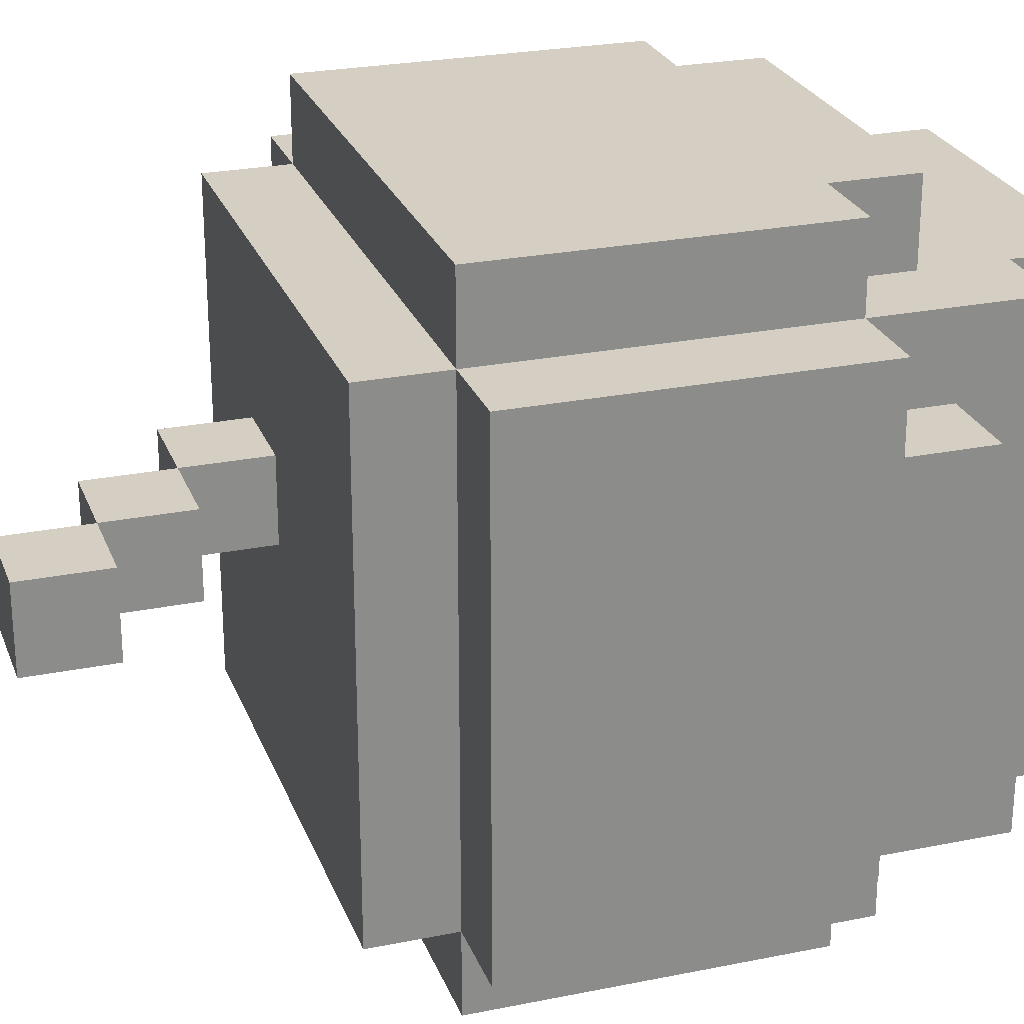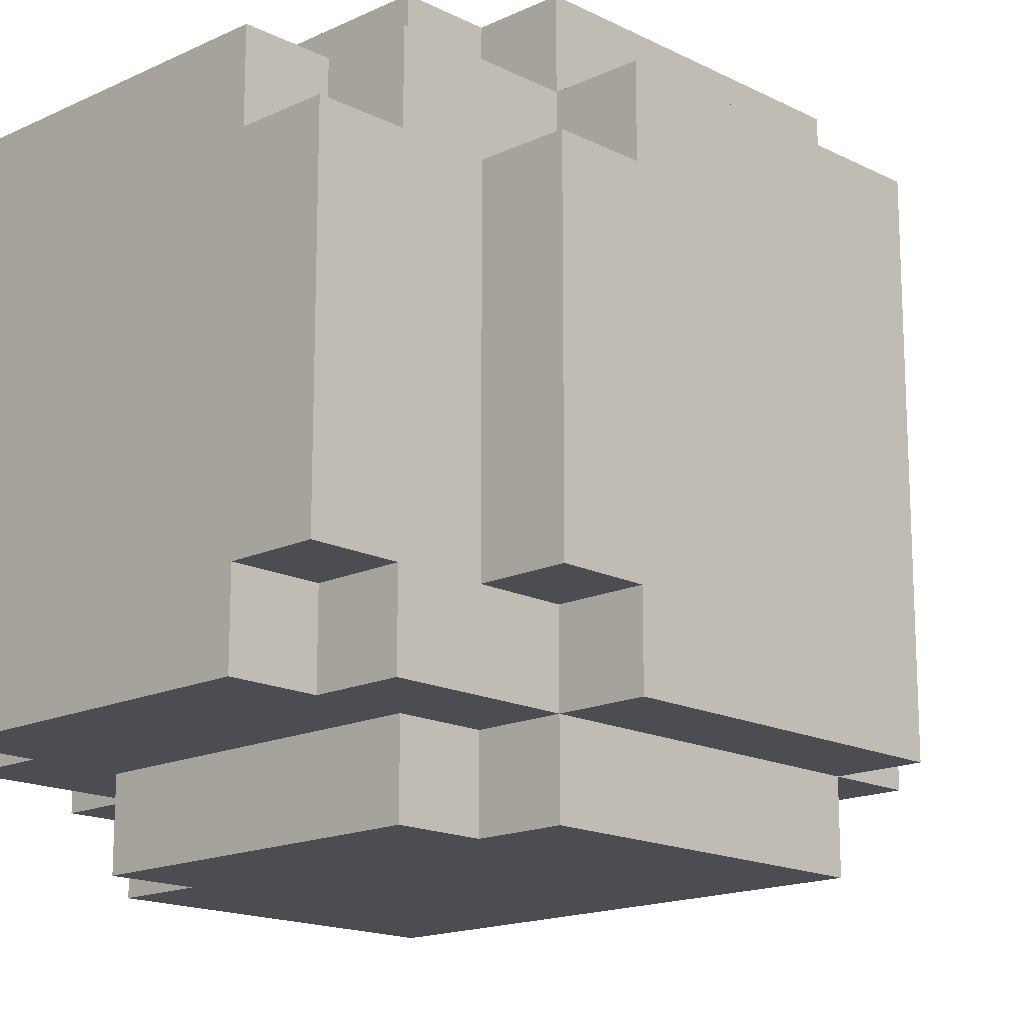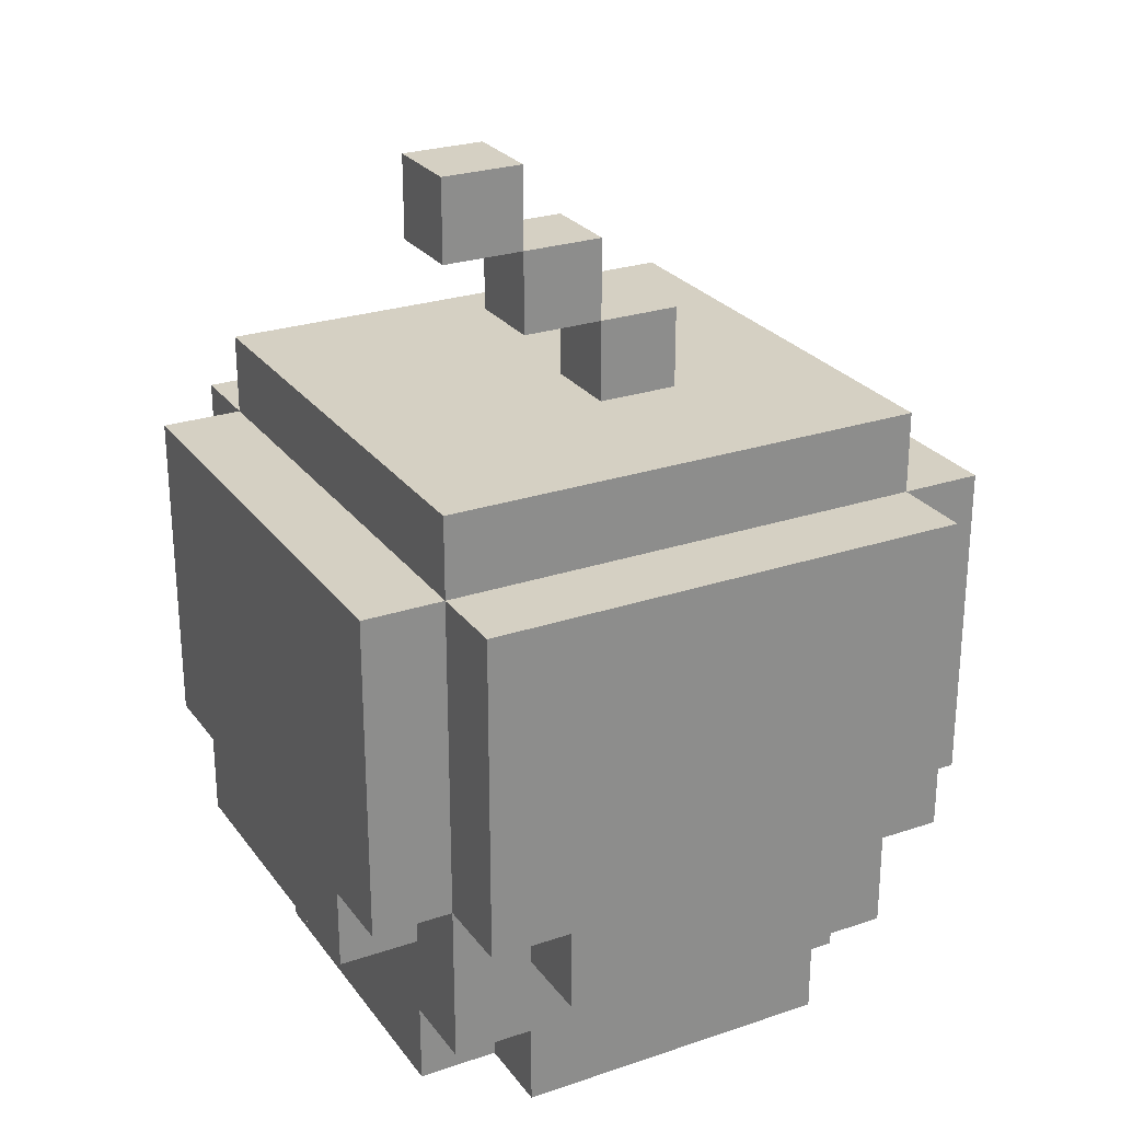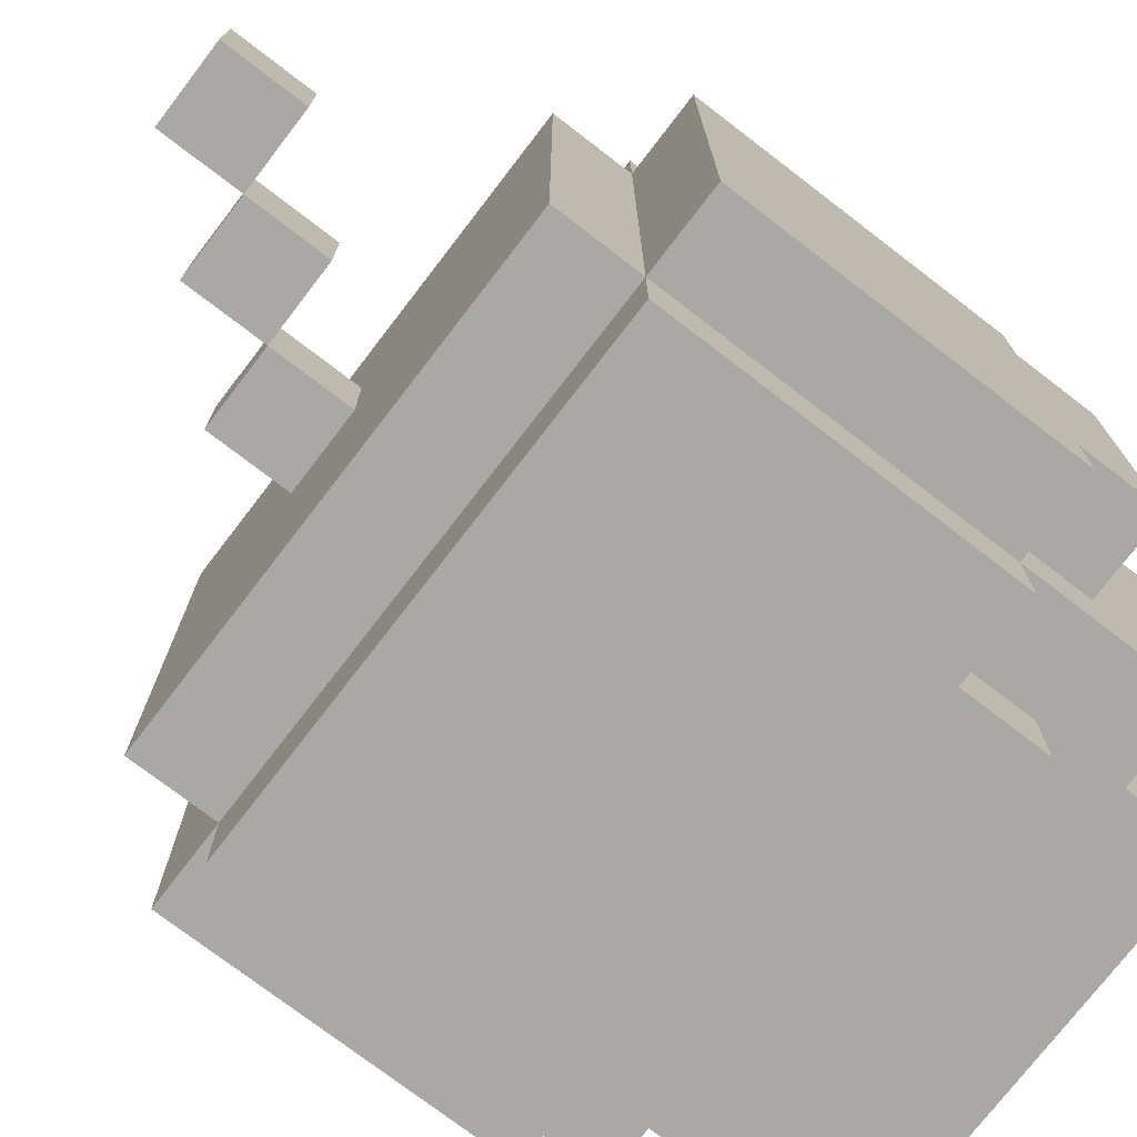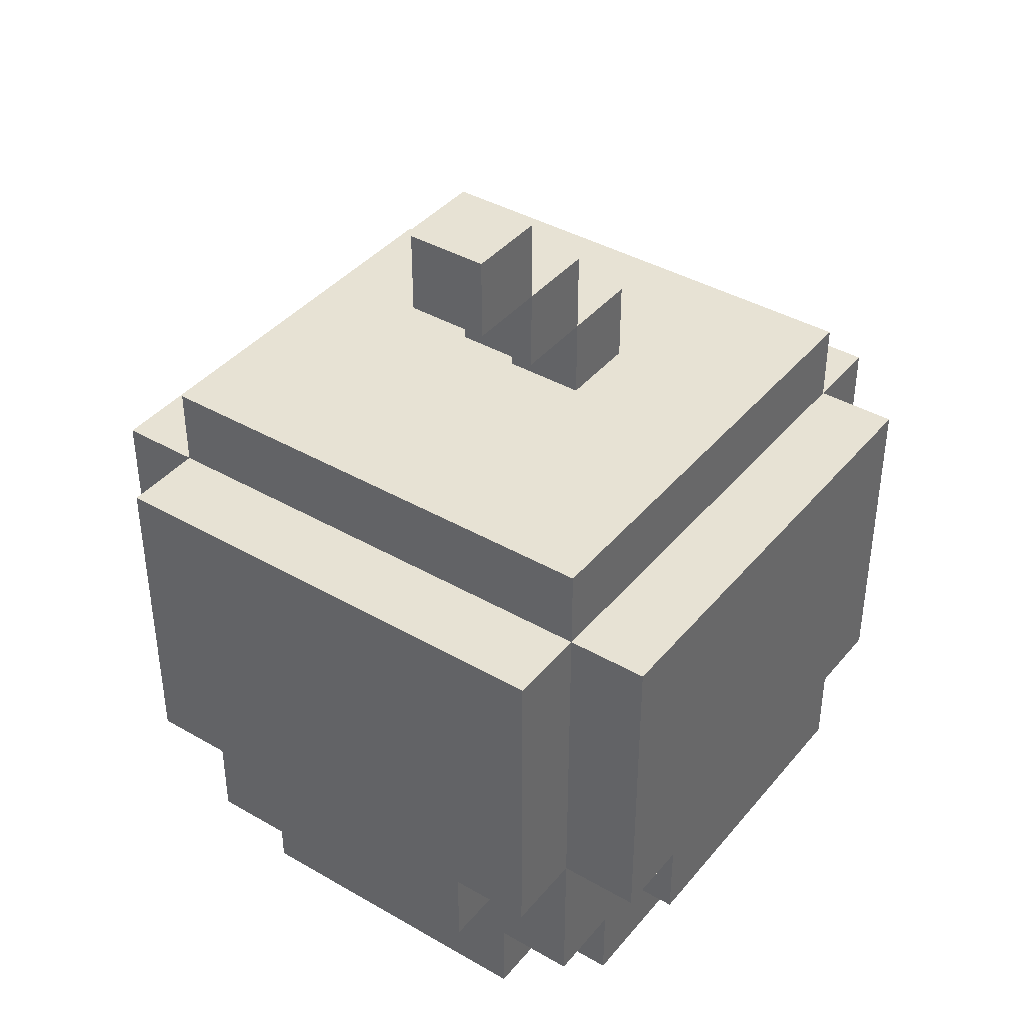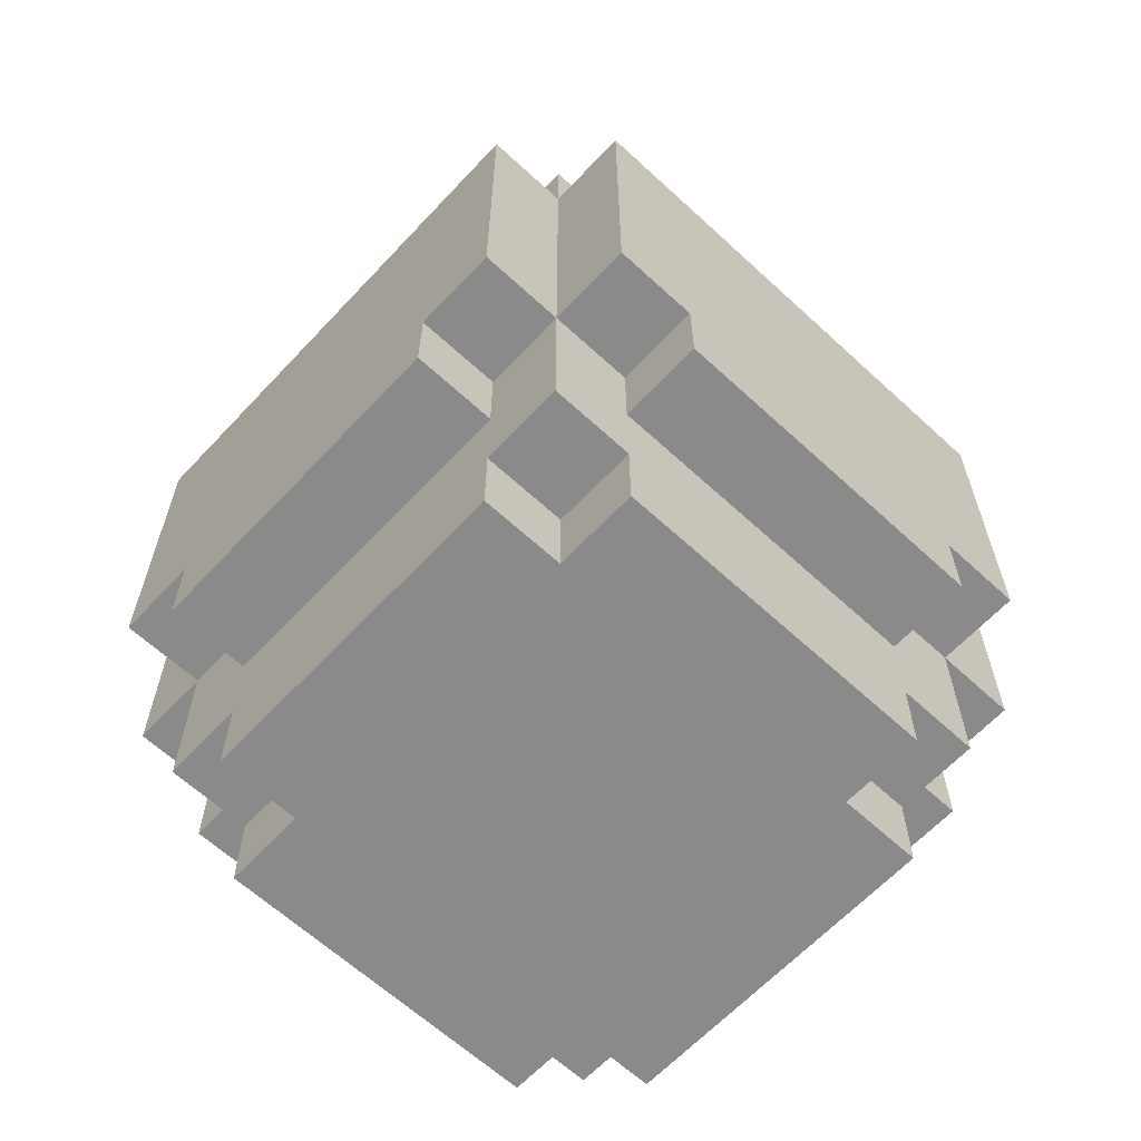
<metadata>
{"format":"obj","ext":"obj","renderer":"f3d","projection":"perspective","resolution":1024,"background":"white","views":[{"elev":25.5,"azim":-108.0,"up":"+Z"},{"elev":-16.3,"azim":44.0,"up":"+Z"},{"elev":26.0,"azim":-28.1,"up":"+Y"},{"elev":-75.0,"azim":-127.5,"up":"+Z"},{"elev":39.9,"azim":-54.5,"up":"+Y"},{"elev":-63.4,"azim":-43.0,"up":"+Y"}]}
</metadata>
<code>
o
v -0.3 1.4 0.4
v -0.3 1.4 5.96e-08
v -0.3 1.5 0.5
v -0.3 1.5 0.4
v -0.3 1.5 5.96e-08
v -0.3 1.5 -0.1
v -0.3 1.9 0.5
v -0.3 1.9 -0.1
v -0.2 1.2 0.4
v -0.2 1.2 0.3
v -0.2 1.2 5.96e-08
v -0.2 1.3 0.5
v -0.2 1.3 0.4
v -0.2 1.3 0.3
v -0.2 1.3 5.96e-08
v -0.2 1.3 -0.1
v -0.2 1.4 0.4
v -0.2 1.4 5.96e-08
v -0.2 1.5 0.6
v -0.2 1.5 0.5
v -0.2 1.5 0.4
v -0.2 1.5 5.96e-08
v -0.2 1.5 -0.1
v -0.2 1.5 -0.2
v -0.2 1.9 0.6
v -0.2 1.9 0.5
v -0.2 1.9 -0.1
v -0.2 1.9 -0.2
v -0.2 2 0.5
v -0.2 2 -0.1
v -0.1 1.2 0.5
v -0.1 1.2 0.4
v -0.1 1.2 5.96e-08
v -0.1 1.2 -0.1
v -0.1 1.3 0.5
v -0.1 1.3 0.4
v -0.1 1.3 5.96e-08
v -0.1 1.3 -0.1
v -0.1 1.4 0.6
v -0.1 1.4 0.5
v -0.1 1.4 -0.1
v -0.1 1.4 -0.2
v -0.1 1.5 0.6
v -0.1 1.5 0.5
v -0.1 1.5 -0.1
v -0.1 1.5 -0.2
v -0.1 2.2 0.3
v -0.1 2.2 0.2
v -0.1 2.3 0.3
v -0.1 2.3 0.2
v 0 2.1 0.3
v 0 2.1 0.2
v 0 2.2 0.3
v 0 2.2 0.2
v 0.1 2 0.3
v 0.1 2 0.2
v 0.1 2.1 0.3
v 0.1 2.1 0.2
v 0 2.2 0.3
v 0 2.2 0.2
v 0 2.3 0.3
v 0 2.3 0.2
v 0.1 2.1 0.3
v 0.1 2.1 0.2
v 0.1 2.2 0.3
v 0.1 2.2 0.2
v 0.2 2 0.3
v 0.2 2 0.2
v 0.2 2.1 0.3
v 0.2 2.1 0.2
v 0.3 1.2 0.5
v 0.3 1.2 0.4
v 0.3 1.2 5.96e-08
v 0.3 1.2 -0.1
v 0.3 1.3 0.5
v 0.3 1.3 0.4
v 0.3 1.3 5.96e-08
v 0.3 1.3 -0.1
v 0.3 1.4 0.6
v 0.3 1.4 0.5
v 0.3 1.4 -0.1
v 0.3 1.4 -0.2
v 0.3 1.5 0.6
v 0.3 1.5 0.5
v 0.3 1.5 -0.1
v 0.3 1.5 -0.2
v 0.4 1.2 0.4
v 0.4 1.2 5.96e-08
v 0.4 1.3 0.5
v 0.4 1.3 0.4
v 0.4 1.3 5.96e-08
v 0.4 1.3 -0.1
v 0.4 1.4 0.4
v 0.4 1.4 5.96e-08
v 0.4 1.5 0.6
v 0.4 1.5 0.5
v 0.4 1.5 0.4
v 0.4 1.5 5.96e-08
v 0.4 1.5 -0.1
v 0.4 1.5 -0.2
v 0.4 1.9 0.6
v 0.4 1.9 0.5
v 0.4 1.9 -0.1
v 0.4 1.9 -0.2
v 0.4 2 0.5
v 0.4 2 -0.1
v 0.5 1.4 0.4
v 0.5 1.4 5.96e-08
v 0.5 1.5 0.5
v 0.5 1.5 0.4
v 0.5 1.5 5.96e-08
v 0.5 1.5 -0.1
v 0.5 1.9 0.5
v 0.5 1.9 -0.1
v -0.2 1.5 0.6
v -0.2 1.9 0.6
v -0.1 1.4 0.6
v -0.1 1.5 0.6
v 0.3 1.4 0.6
v 0.3 1.5 0.6
v 0.4 1.5 0.6
v 0.4 1.9 0.6
v -0.3 1.5 0.5
v -0.3 1.9 0.5
v -0.2 1.3 0.5
v -0.2 1.5 0.5
v -0.2 1.9 0.5
v -0.2 2 0.5
v -0.1 1.2 0.5
v -0.1 1.3 0.5
v -0.1 1.4 0.5
v -0.1 1.5 0.5
v 0.3 1.2 0.5
v 0.3 1.3 0.5
v 0.3 1.4 0.5
v 0.3 1.5 0.5
v 0.4 1.3 0.5
v 0.4 1.5 0.5
v 0.4 1.9 0.5
v 0.4 2 0.5
v 0.5 1.5 0.5
v 0.5 1.9 0.5
v -0.3 1.4 0.4
v -0.3 1.5 0.4
v -0.2 1.2 0.4
v -0.2 1.3 0.4
v -0.2 1.4 0.4
v -0.2 1.5 0.4
v -0.1 1.2 0.4
v -0.1 1.3 0.4
v 0.3 1.2 0.4
v 0.3 1.3 0.4
v 0.4 1.2 0.4
v 0.4 1.3 0.4
v 0.4 1.4 0.4
v 0.4 1.5 0.4
v 0.5 1.4 0.4
v 0.5 1.5 0.4
v -0.1 2.2 0.3
v -0.1 2.3 0.3
v 0 2.1 0.3
v 0 2.2 0.3
v 0 2.3 0.3
v 0.1 2 0.3
v 0.1 2.1 0.3
v 0.1 2.2 0.3
v 0.2 2 0.3
v 0.2 2.1 0.3
v -0.1 2.2 0.2
v -0.1 2.3 0.2
v 0 2.1 0.2
v 0 2.2 0.2
v 0 2.3 0.2
v 0.1 2 0.2
v 0.1 2.1 0.2
v 0.1 2.2 0.2
v 0.2 2 0.2
v 0.2 2.1 0.2
v -0.3 1.4 5.96e-08
v -0.3 1.5 5.96e-08
v -0.2 1.2 5.96e-08
v -0.2 1.3 5.96e-08
v -0.2 1.4 5.96e-08
v -0.2 1.5 5.96e-08
v -0.1 1.2 5.96e-08
v -0.1 1.3 5.96e-08
v 0.3 1.2 5.96e-08
v 0.3 1.3 5.96e-08
v 0.4 1.2 5.96e-08
v 0.4 1.3 5.96e-08
v 0.4 1.4 5.96e-08
v 0.4 1.5 5.96e-08
v 0.5 1.4 5.96e-08
v 0.5 1.5 5.96e-08
v -0.3 1.5 -0.1
v -0.3 1.9 -0.1
v -0.2 1.3 -0.1
v -0.2 1.5 -0.1
v -0.2 1.9 -0.1
v -0.2 2 -0.1
v -0.1 1.2 -0.1
v -0.1 1.3 -0.1
v -0.1 1.4 -0.1
v -0.1 1.5 -0.1
v 0.3 1.2 -0.1
v 0.3 1.3 -0.1
v 0.3 1.4 -0.1
v 0.3 1.5 -0.1
v 0.4 1.3 -0.1
v 0.4 1.5 -0.1
v 0.4 1.9 -0.1
v 0.4 2 -0.1
v 0.5 1.5 -0.1
v 0.5 1.9 -0.1
v -0.2 1.5 -0.2
v -0.2 1.9 -0.2
v -0.1 1.4 -0.2
v -0.1 1.5 -0.2
v 0.3 1.4 -0.2
v 0.3 1.5 -0.2
v 0.4 1.5 -0.2
v 0.4 1.9 -0.2
v -0.1 1.2 0.5
v 0.3 1.2 0.5
v -0.2 1.2 0.4
v -0.1 1.2 0.4
v 0.3 1.2 0.4
v 0.4 1.2 0.4
v -0.2 1.2 0.3
v -0.1 1.2 0.3
v -0.2 1.2 5.96e-08
v -0.1 1.2 5.96e-08
v 0.3 1.2 5.96e-08
v 0.4 1.2 5.96e-08
v -0.1 1.2 -0.1
v 0.3 1.2 -0.1
v -0.2 1.3 0.5
v -0.1 1.3 0.5
v 0.3 1.3 0.5
v 0.4 1.3 0.5
v -0.2 1.3 0.4
v -0.1 1.3 0.4
v 0.3 1.3 0.4
v 0.4 1.3 0.4
v -0.2 1.3 5.96e-08
v -0.1 1.3 5.96e-08
v 0.3 1.3 5.96e-08
v 0.4 1.3 5.96e-08
v -0.2 1.3 -0.1
v -0.1 1.3 -0.1
v 0.3 1.3 -0.1
v 0.4 1.3 -0.1
v -0.1 1.4 0.6
v 0.3 1.4 0.6
v -0.1 1.4 0.5
v 0.3 1.4 0.5
v -0.3 1.4 0.4
v -0.2 1.4 0.4
v 0.4 1.4 0.4
v 0.5 1.4 0.4
v -0.3 1.4 5.96e-08
v -0.2 1.4 5.96e-08
v 0.4 1.4 5.96e-08
v 0.5 1.4 5.96e-08
v -0.1 1.4 -0.1
v 0.3 1.4 -0.1
v -0.1 1.4 -0.2
v 0.3 1.4 -0.2
v -0.2 1.5 0.6
v -0.1 1.5 0.6
v 0.3 1.5 0.6
v 0.4 1.5 0.6
v -0.3 1.5 0.5
v -0.2 1.5 0.5
v -0.1 1.5 0.5
v 0.3 1.5 0.5
v 0.4 1.5 0.5
v 0.5 1.5 0.5
v -0.3 1.5 0.4
v -0.2 1.5 0.4
v 0.4 1.5 0.4
v 0.5 1.5 0.4
v -0.3 1.5 5.96e-08
v -0.2 1.5 5.96e-08
v 0.4 1.5 5.96e-08
v 0.5 1.5 5.96e-08
v -0.3 1.5 -0.1
v -0.2 1.5 -0.1
v -0.1 1.5 -0.1
v 0.3 1.5 -0.1
v 0.4 1.5 -0.1
v 0.5 1.5 -0.1
v -0.2 1.5 -0.2
v -0.1 1.5 -0.2
v 0.3 1.5 -0.2
v 0.4 1.5 -0.2
v 0 2.1 0.3
v 0.1 2.1 0.3
v 0 2.1 0.2
v 0.1 2.1 0.2
v -0.1 2.2 0.3
v 0 2.2 0.3
v -0.1 2.2 0.2
v 0 2.2 0.2
v -0.2 1.9 0.6
v 0.4 1.9 0.6
v -0.3 1.9 0.5
v -0.2 1.9 0.5
v 0.4 1.9 0.5
v 0.5 1.9 0.5
v -0.3 1.9 -0.1
v -0.2 1.9 -0.1
v 0.4 1.9 -0.1
v 0.5 1.9 -0.1
v -0.2 1.9 -0.2
v 0.4 1.9 -0.2
v -0.2 2 0.5
v 0.4 2 0.5
v 0.1 2 0.3
v 0.2 2 0.3
v 0.1 2 0.2
v 0.2 2 0.2
v -0.2 2 -0.1
v 0.4 2 -0.1
v 0.1 2.1 0.3
v 0.2 2.1 0.3
v 0.1 2.1 0.2
v 0.2 2.1 0.2
v 0 2.2 0.3
v 0.1 2.2 0.3
v 0 2.2 0.2
v 0.1 2.2 0.2
v -0.1 2.3 0.3
v 0 2.3 0.3
v -0.1 2.3 0.2
v 0 2.3 0.2
f 4 2 1
f 5 2 4
f 7 4 3
f 7 6 5
f 7 5 4
f 8 6 7
f 13 10 9
f 14 11 10
f 14 10 13
f 15 11 14
f 17 13 12
f 17 16 15
f 17 15 14
f 17 14 13
f 18 16 17
f 20 17 12
f 21 17 20
f 22 16 18
f 23 16 22
f 25 20 19
f 26 20 25
f 27 24 23
f 28 24 27
f 29 27 26
f 30 27 29
f 35 32 31
f 36 32 35
f 37 34 33
f 38 34 37
f 43 40 39
f 44 40 43
f 45 42 41
f 46 42 45
f 49 48 47
f 50 48 49
f 53 52 51
f 54 52 53
f 57 56 55
f 58 56 57
f 59 60 61
f 61 60 62
f 63 64 65
f 65 64 66
f 67 68 69
f 69 68 70
f 71 72 75
f 75 72 76
f 73 74 77
f 77 74 78
f 79 80 83
f 83 80 84
f 81 82 85
f 85 82 86
f 87 88 90
f 90 88 91
f 89 90 93
f 91 92 93
f 90 91 93
f 93 92 94
f 89 93 96
f 96 93 97
f 94 92 98
f 98 92 99
f 95 96 101
f 101 96 102
f 99 100 103
f 103 100 104
f 102 103 105
f 105 103 106
f 107 108 110
f 110 108 111
f 109 110 113
f 111 112 113
f 110 111 113
f 113 112 114
f 118 116 115
f 119 118 117
f 120 116 118
f 120 118 119
f 121 116 120
f 122 116 121
f 126 124 123
f 127 124 126
f 130 126 125
f 131 126 130
f 132 126 131
f 133 130 129
f 134 131 130
f 134 130 133
f 135 131 134
f 137 136 135
f 137 135 134
f 138 136 137
f 139 128 127
f 140 128 139
f 141 139 138
f 142 139 141
f 147 144 143
f 148 144 147
f 149 146 145
f 150 146 149
f 153 152 151
f 154 152 153
f 157 156 155
f 158 156 157
f 162 160 159
f 163 160 162
f 165 162 161
f 166 162 165
f 167 165 164
f 168 165 167
f 169 170 172
f 172 170 173
f 171 172 175
f 175 172 176
f 174 175 177
f 177 175 178
f 179 180 183
f 183 180 184
f 181 182 185
f 185 182 186
f 187 188 189
f 189 188 190
f 191 192 193
f 193 192 194
f 195 196 198
f 198 196 199
f 197 198 202
f 202 198 203
f 203 198 204
f 201 202 205
f 202 203 206
f 205 202 206
f 206 203 207
f 207 208 209
f 206 207 209
f 209 208 210
f 199 200 211
f 211 200 212
f 210 211 213
f 213 211 214
f 215 216 218
f 217 218 219
f 218 216 220
f 219 218 220
f 220 216 221
f 221 216 222
f 226 224 223
f 227 224 226
f 229 226 225
f 230 227 226
f 230 226 229
f 231 230 229
f 232 227 230
f 232 230 231
f 233 228 227
f 233 227 232
f 234 228 233
f 235 233 232
f 236 233 235
f 241 238 237
f 242 238 241
f 243 240 239
f 244 240 243
f 249 246 245
f 250 246 249
f 251 248 247
f 252 248 251
f 255 254 253
f 256 254 255
f 261 258 257
f 262 258 261
f 263 260 259
f 264 260 263
f 267 266 265
f 268 266 267
f 274 270 269
f 275 270 274
f 276 272 271
f 277 272 276
f 279 274 273
f 280 274 279
f 281 278 277
f 282 278 281
f 287 284 283
f 288 284 287
f 291 286 285
f 292 286 291
f 293 289 288
f 294 289 293
f 295 291 290
f 296 291 295
f 299 298 297
f 300 298 299
f 303 302 301
f 304 302 303
f 305 306 308
f 308 306 309
f 307 308 311
f 311 308 312
f 309 310 313
f 313 310 314
f 312 313 315
f 315 313 316
f 317 318 319
f 319 318 320
f 317 319 321
f 320 318 322
f 317 321 323
f 321 322 323
f 322 318 324
f 323 322 324
f 325 326 327
f 327 326 328
f 329 330 331
f 331 330 332
f 333 334 335
f 335 334 336

</code>
